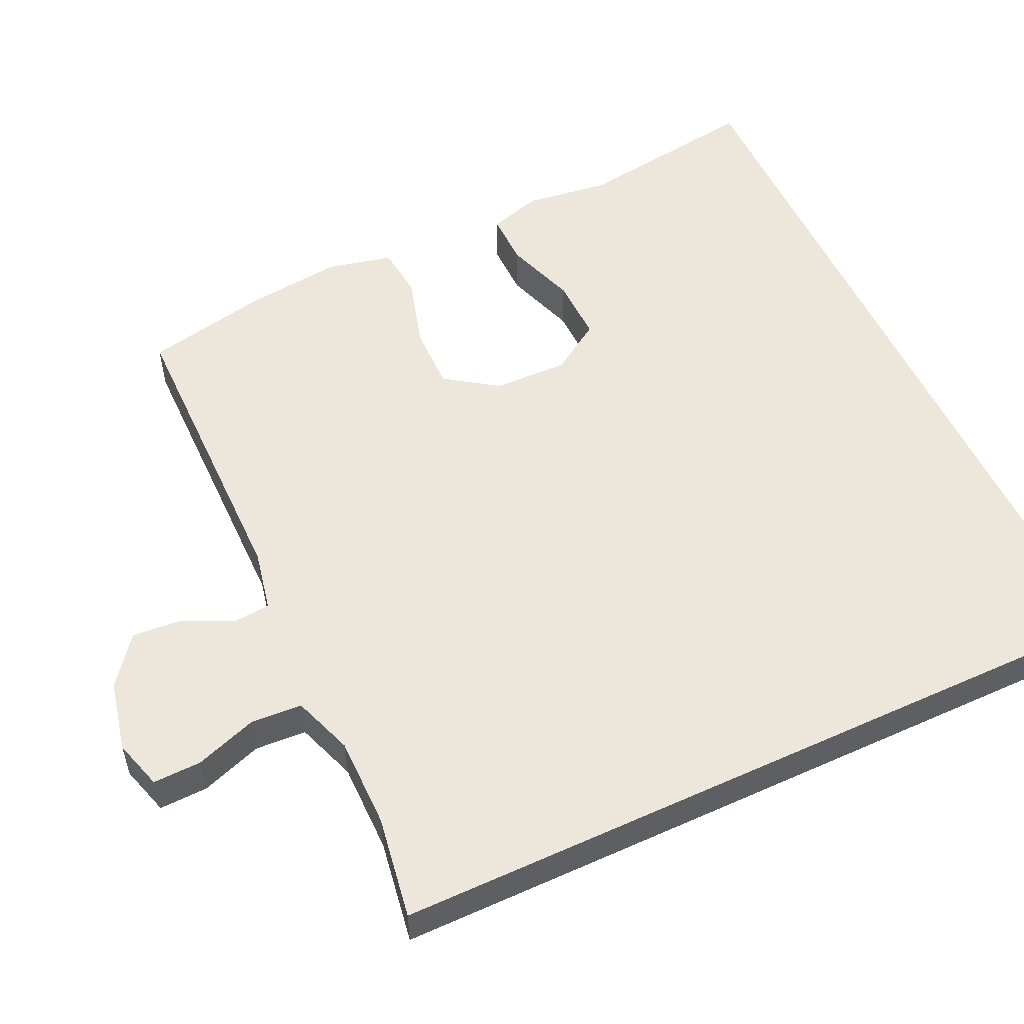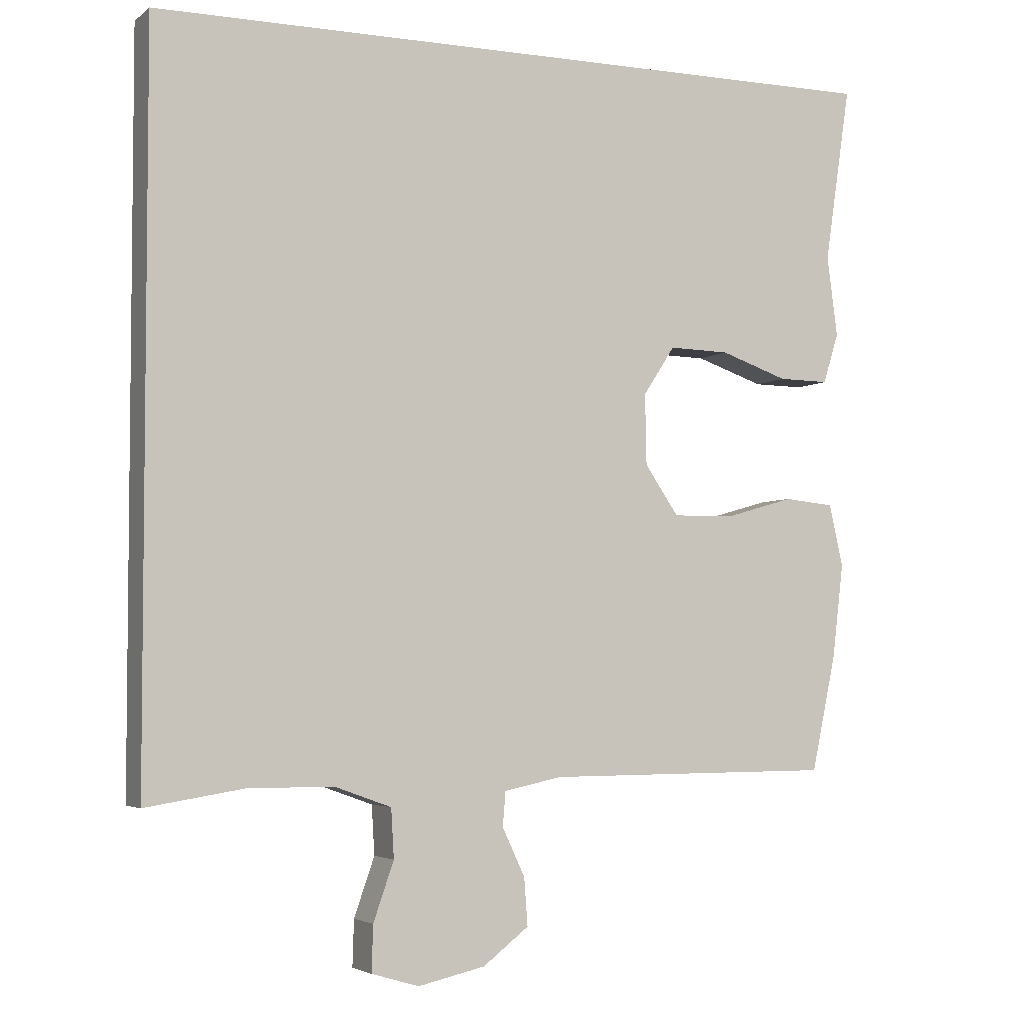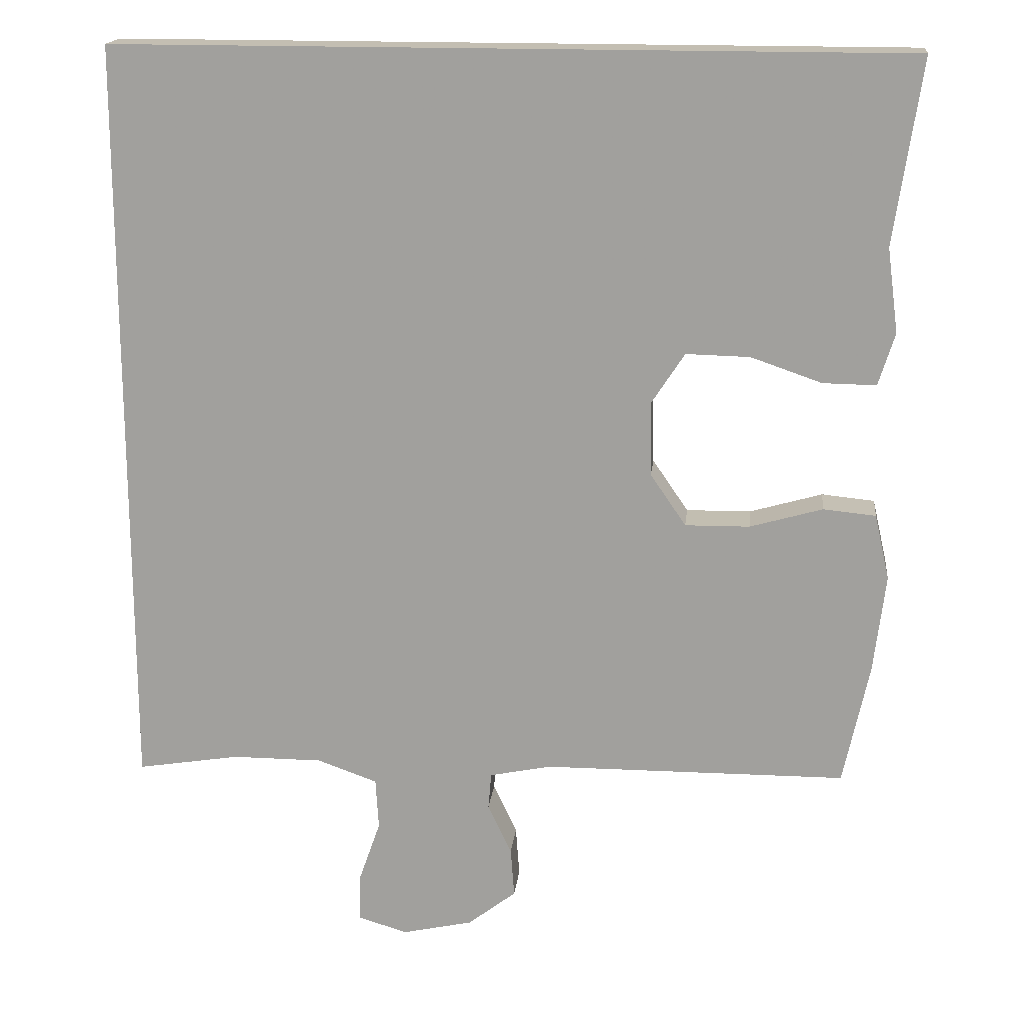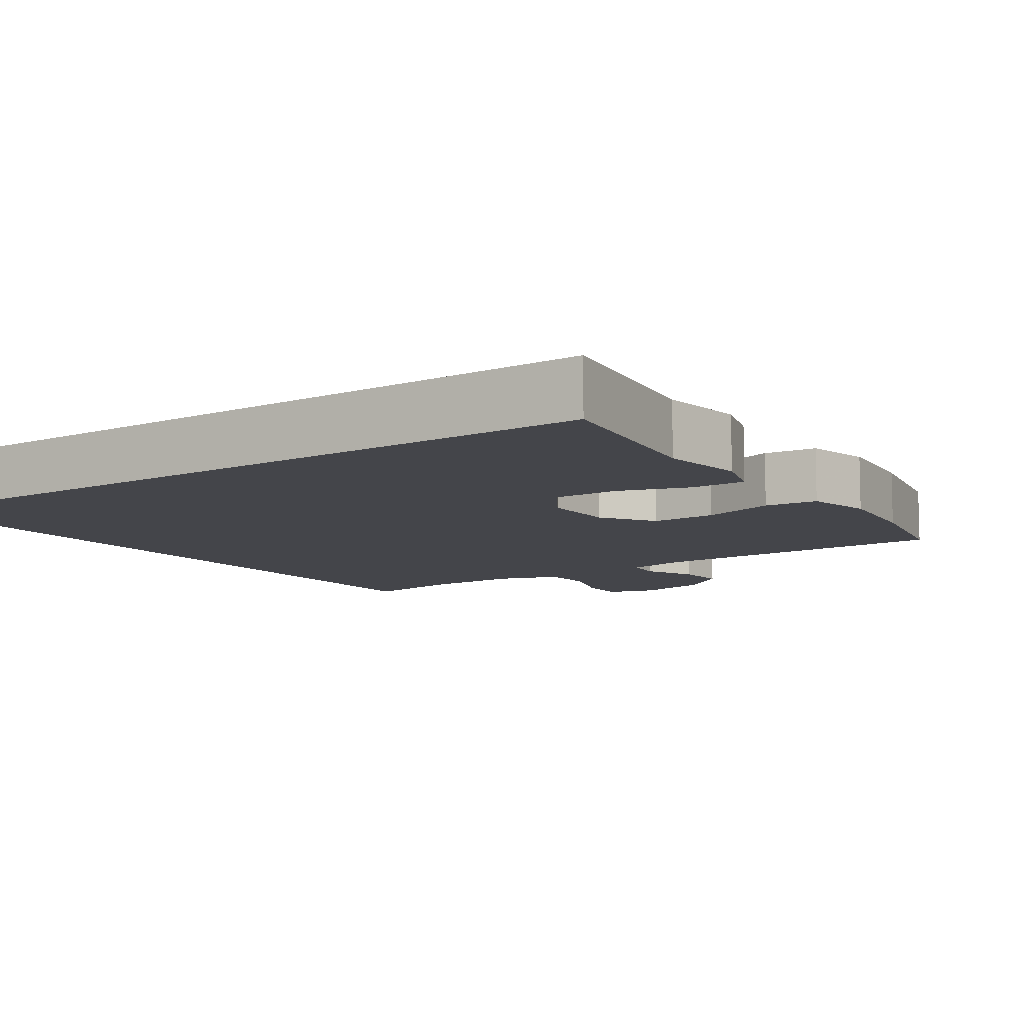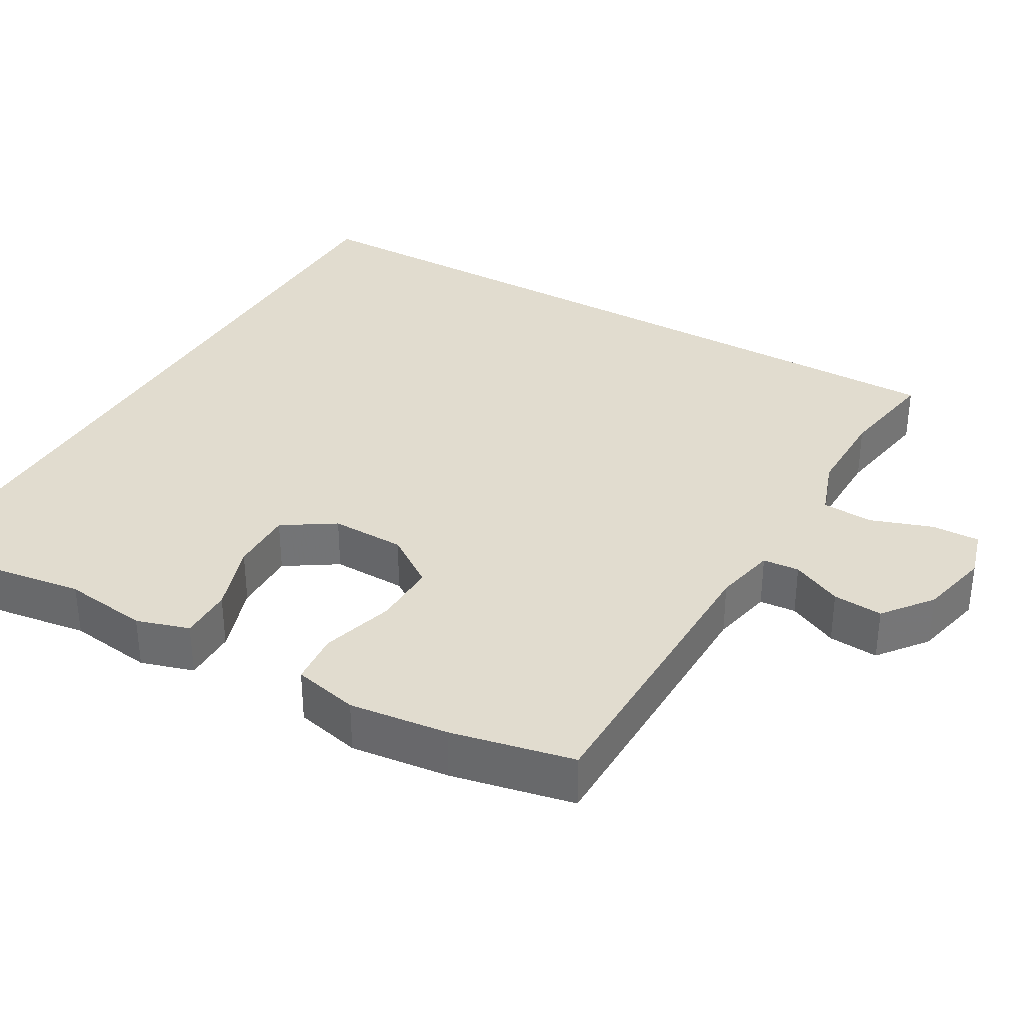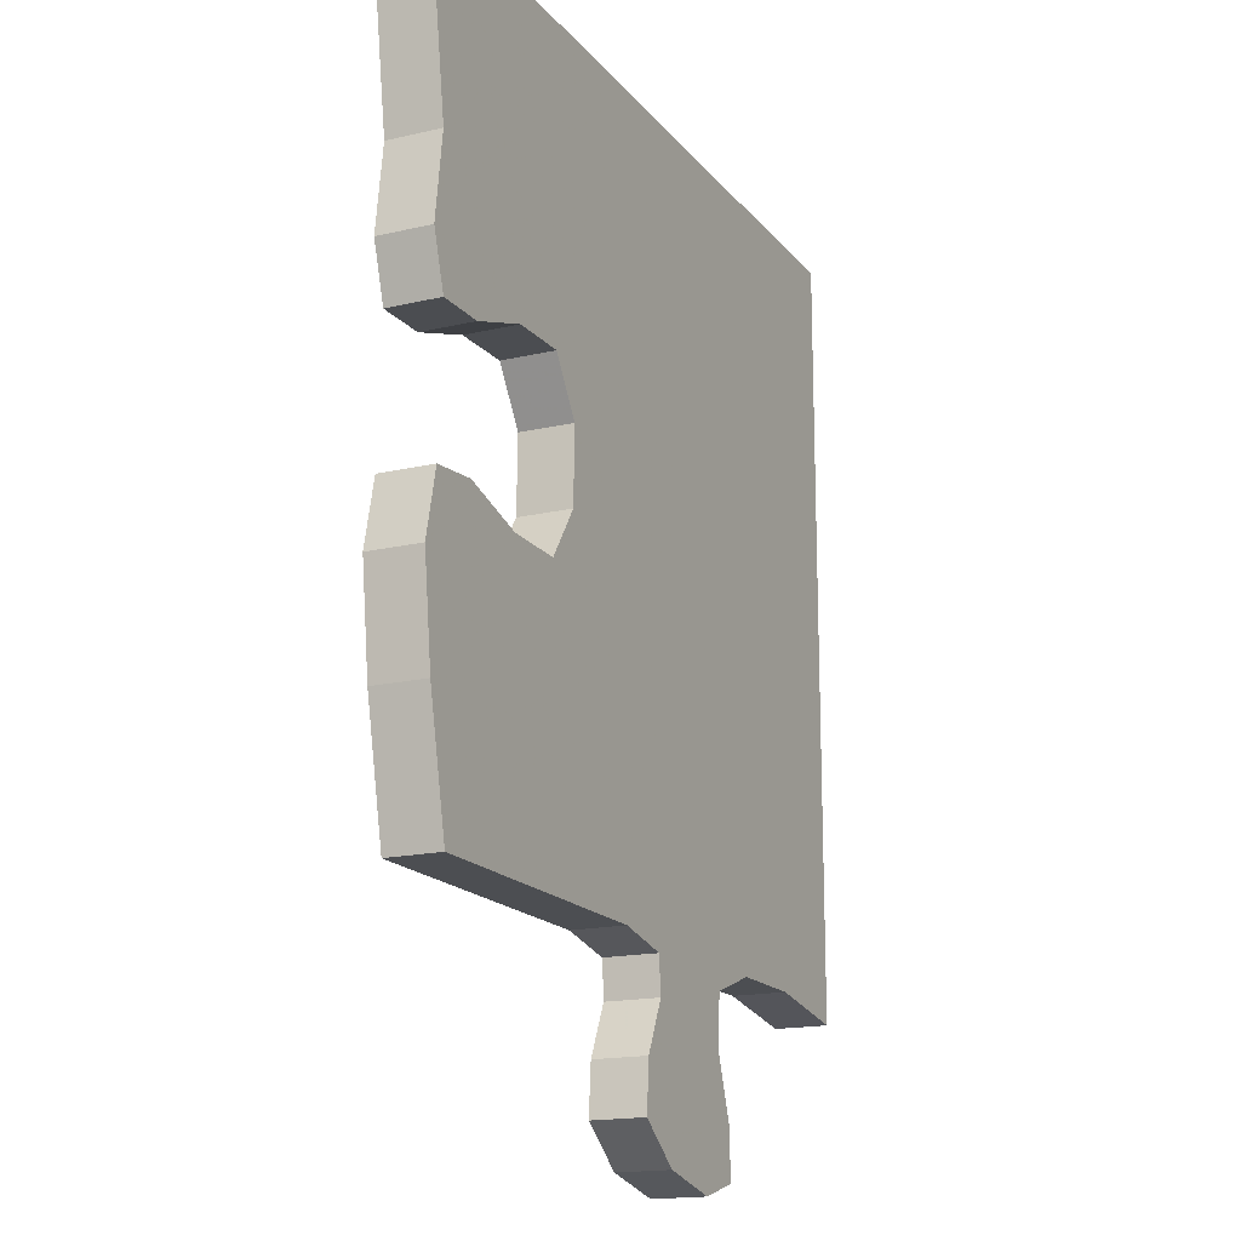
<metadata>
{"format":"obj","ext":"obj","renderer":"f3d","projection":"perspective","resolution":1024,"background":"white","views":[{"elev":54.0,"azim":-115.0,"up":"+Y"},{"elev":-3.9,"azim":-25.0,"up":"+Z"},{"elev":17.3,"azim":6.2,"up":"+Z"},{"elev":-9.3,"azim":34.7,"up":"+Y"},{"elev":34.2,"azim":120.1,"up":"+Y"},{"elev":-16.8,"azim":115.4,"up":"+Z"}]}
</metadata>
<code>
v -0.5 0.07 0.5
v 0.568 0.07 0.5
v 0.531 0.07 0.251
v 0.546 0.07 0.137
v 0.524 0.07 0.066
v 0.452 0.07 0.067
v 0.356 0.07 0.1
v 0.27 0.07 0.102
v 0.225 0.07 0.033
v 0.227 0.07 -0.067
v 0.275 0.07 -0.137
v 0.362 0.07 -0.136
v 0.46 0.07 -0.108
v 0.531 0.07 -0.115
v 0.551 0.07 -0.203
v 0.535 0.07 -0.336
v 0.5 0.07 -0.5
v 0.091 0.07 -0.502
v 0.008 0.07 -0.519
v 0.004 0.07 -0.568
v 0.036 0.07 -0.636
v 0.041 0.07 -0.703
v -0.024 0.07 -0.753
v -0.119 0.07 -0.774
v -0.186 0.07 -0.754
v -0.184 0.07 -0.689
v -0.155 0.07 -0.606
v -0.159 0.07 -0.537
v -0.24 0.07 -0.508
v -0.362 0.07 -0.508
v -0.5 0.07 -0.53
v -0.5 0 0.5
v 0.568 0 0.5
v 0.531 0 0.251
v 0.546 0 0.137
v 0.524 0 0.066
v 0.452 0 0.067
v 0.356 0 0.1
v 0.27 0 0.102
v 0.225 0 0.033
v 0.227 0 -0.067
v 0.275 0 -0.137
v 0.362 0 -0.136
v 0.46 0 -0.108
v 0.531 0 -0.115
v 0.551 0 -0.203
v 0.535 0 -0.336
v 0.5 0 -0.5
v 0.091 0 -0.502
v 0.008 0 -0.519
v 0.004 0 -0.568
v 0.036 0 -0.636
v 0.041 0 -0.703
v -0.024 0 -0.753
v -0.119 0 -0.774
v -0.186 0 -0.754
v -0.184 0 -0.689
v -0.155 0 -0.606
v -0.159 0 -0.537
v -0.24 0 -0.508
v -0.362 0 -0.508
v -0.5 0 -0.53
f 30 31 1 2
f 29 30 2
f 24 25 26 27
f 24 27 28
f 23 24 28
f 20 21 22 23
f 19 20 23 28
f 18 19 28 29
f 16 17 18
f 12 13 14 15
f 11 12 15 16
f 4 5 6 7
f 3 4 7 8
f 2 3 8
f 29 2 8
f 11 16 18 29
f 10 11 29
f 9 10 29
f 8 9 29
f 33 32 62 61
f 33 61 60
f 58 57 56 55
f 59 58 55
f 59 55 54
f 54 53 52 51
f 59 54 51 50
f 60 59 50 49
f 49 48 47
f 46 45 44 43
f 47 46 43 42
f 38 37 36 35
f 39 38 35 34
f 39 34 33
f 39 33 60
f 60 49 47 42
f 60 42 41
f 60 41 40
f 60 40 39
f 1 32 33 2
f 2 33 34 3
f 3 34 35 4
f 4 35 36 5
f 5 36 37 6
f 6 37 38 7
f 7 38 39 8
f 8 39 40 9
f 9 40 41 10
f 10 41 42 11
f 11 42 43 12
f 12 43 44 13
f 13 44 45 14
f 14 45 46 15
f 15 46 47 16
f 16 47 48 17
f 17 48 49 18
f 18 49 50 19
f 19 50 51 20
f 20 51 52 21
f 21 52 53 22
f 22 53 54 23
f 23 54 55 24
f 24 55 56 25
f 25 56 57 26
f 26 57 58 27
f 27 58 59 28
f 28 59 60 29
f 29 60 61 30
f 30 61 62 31
f 31 62 32 1

</code>
